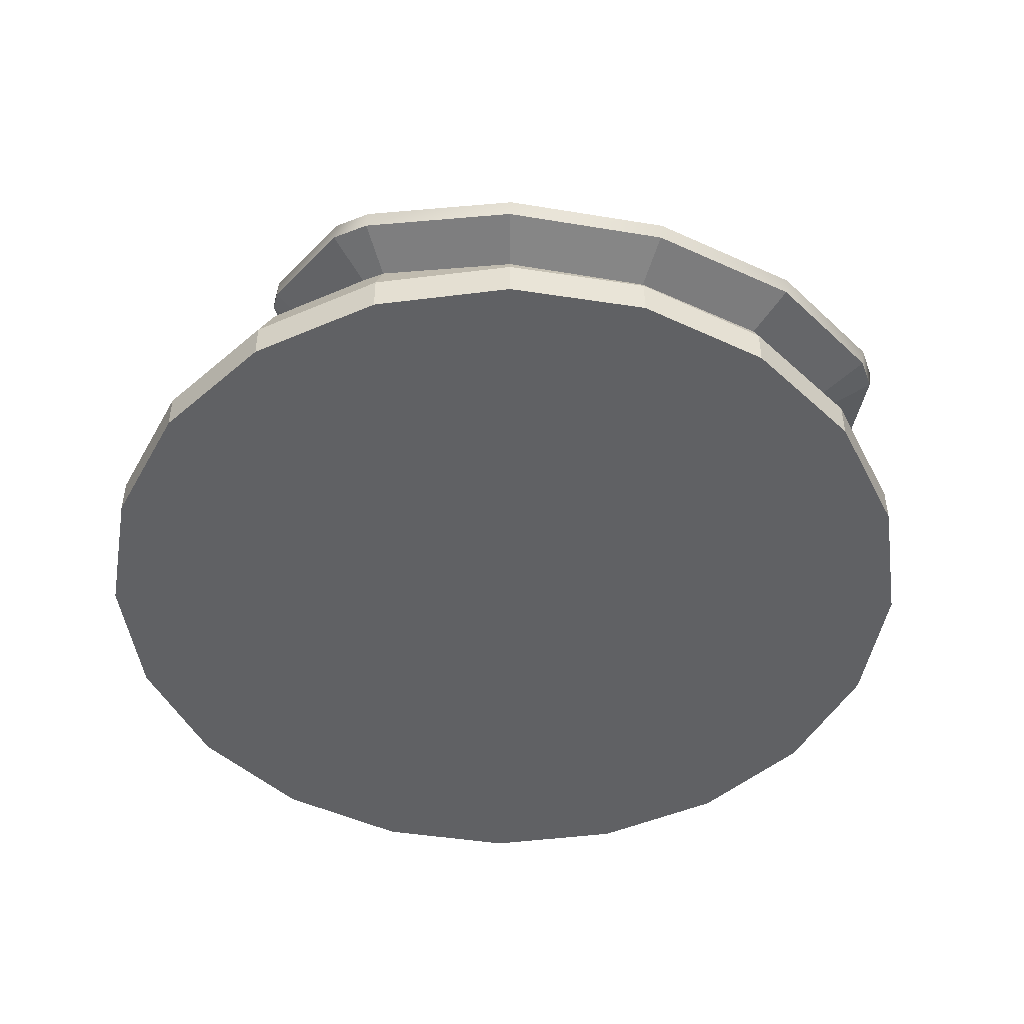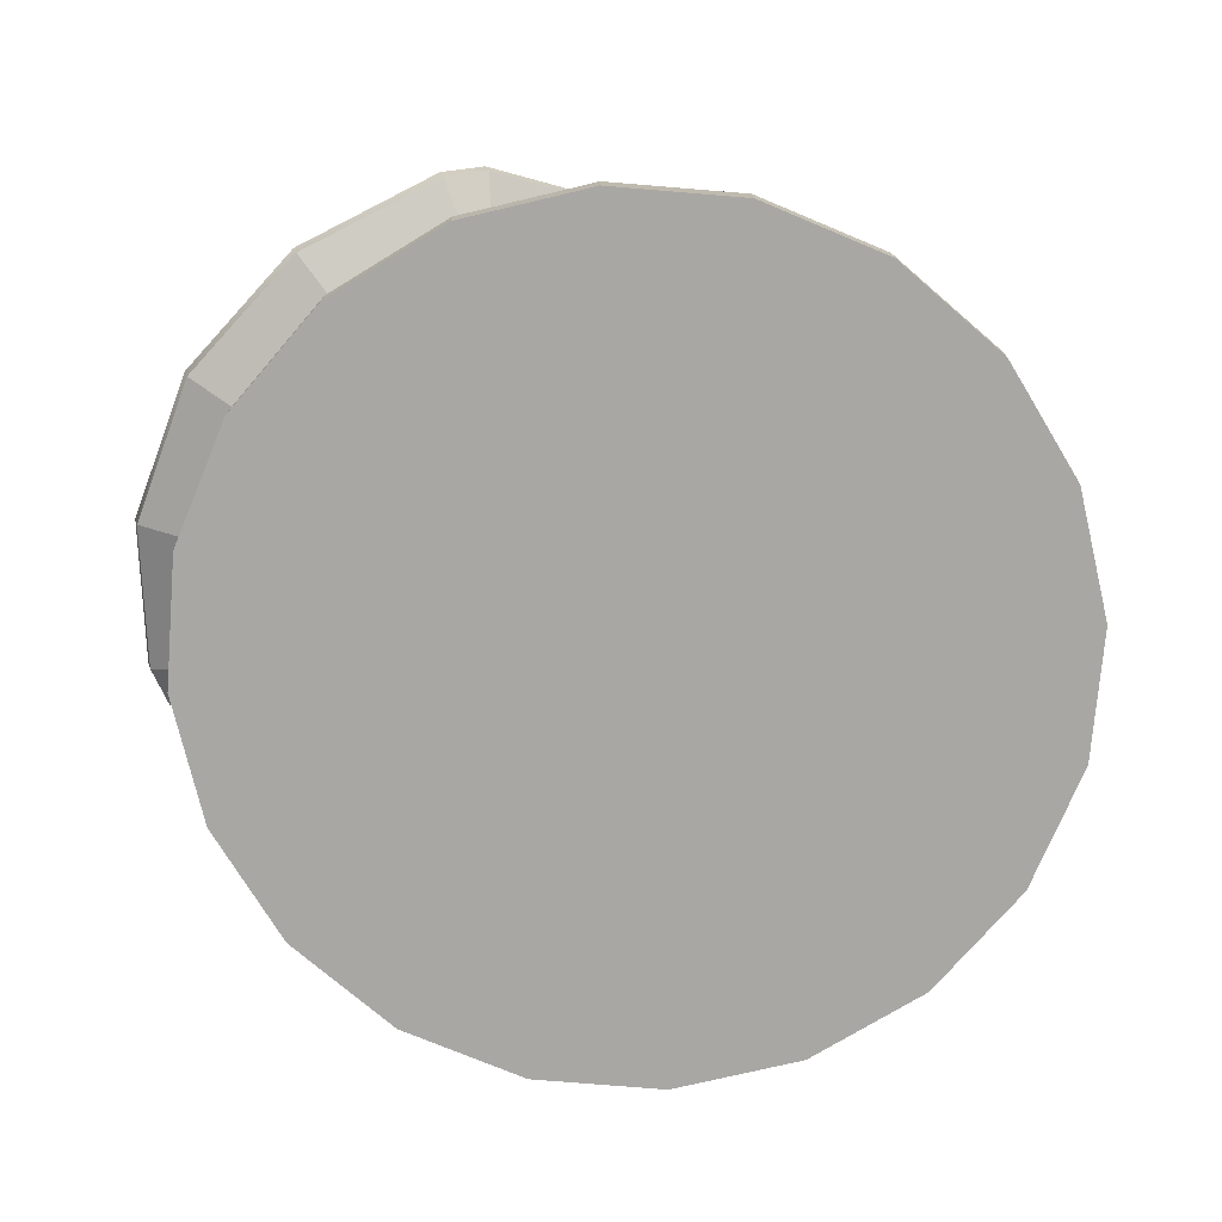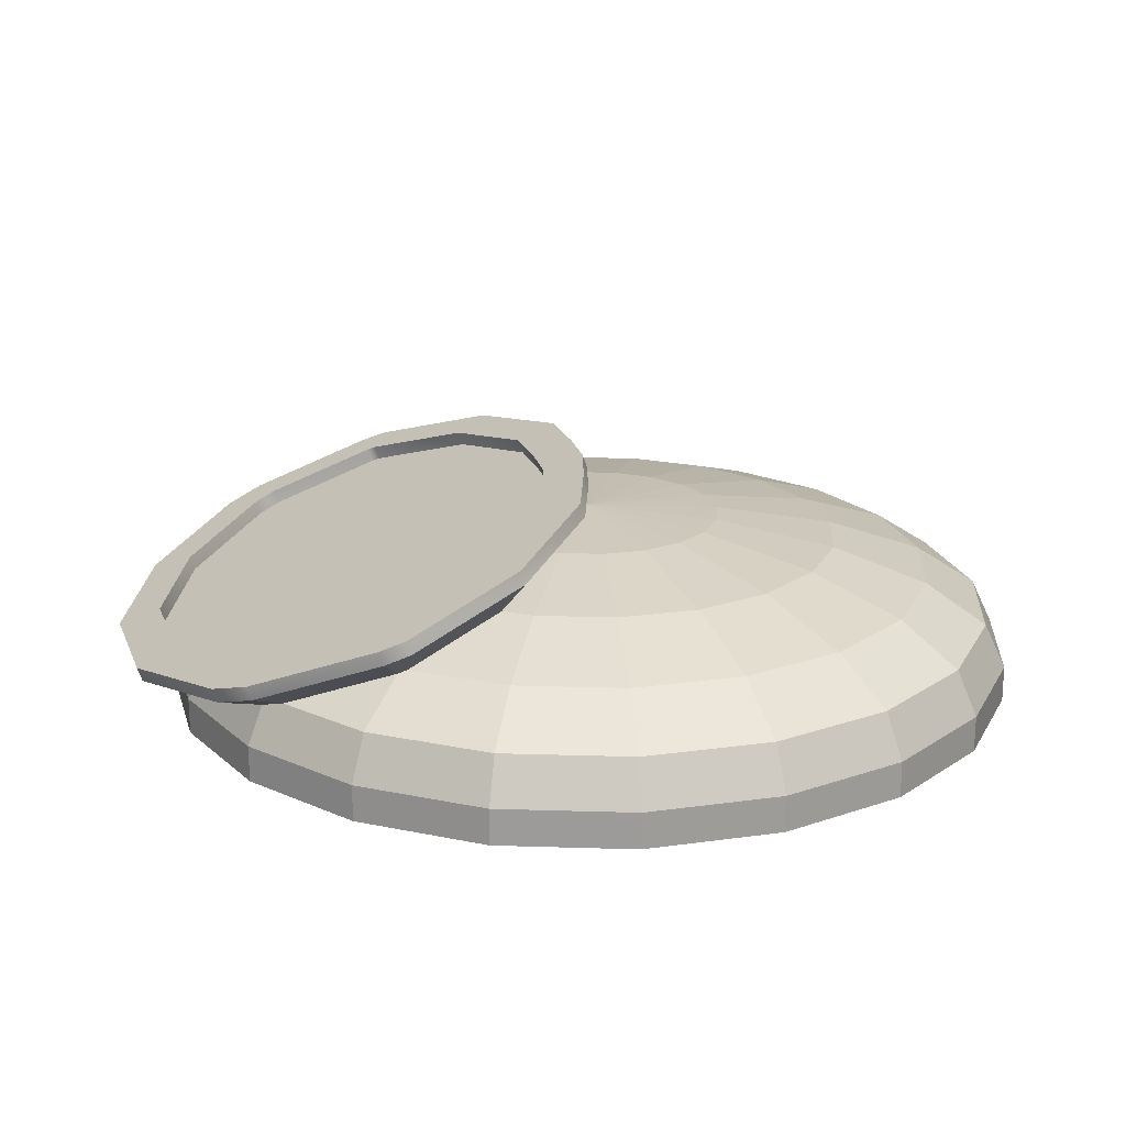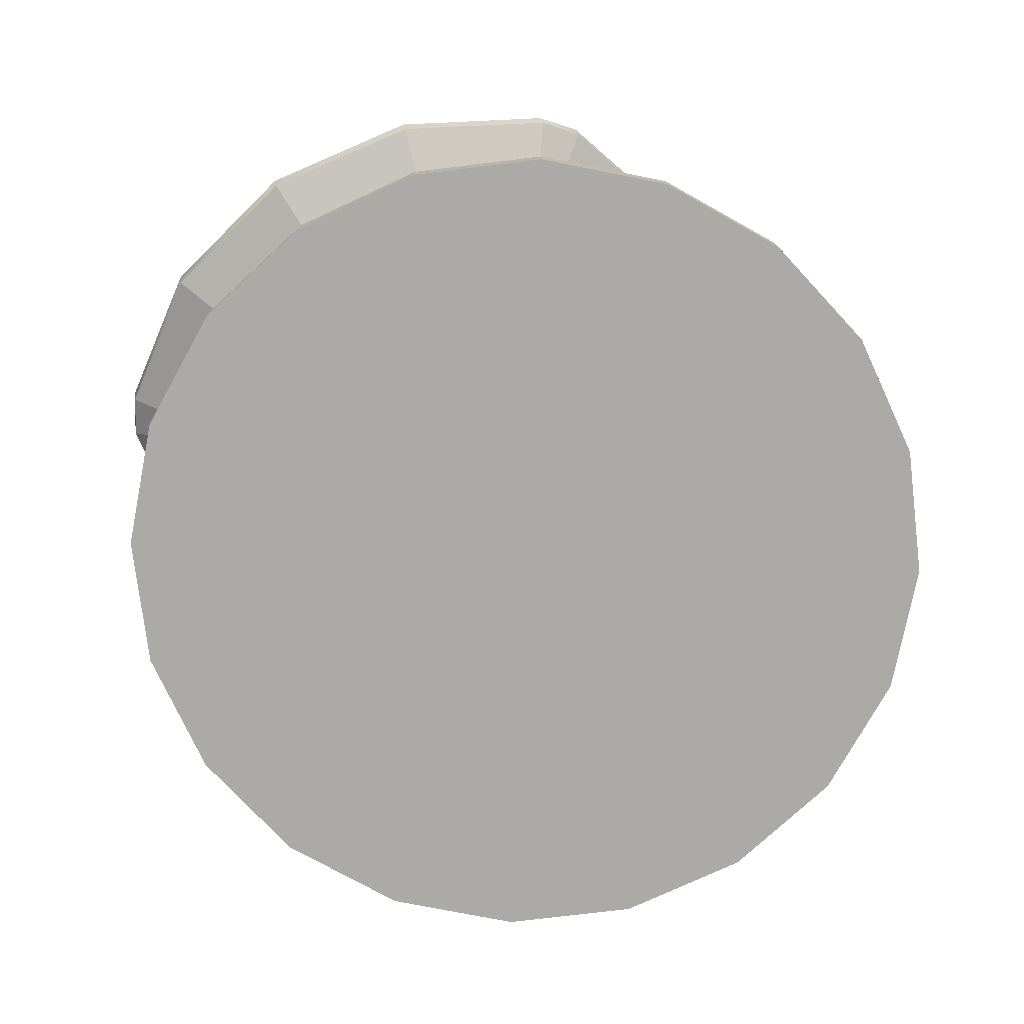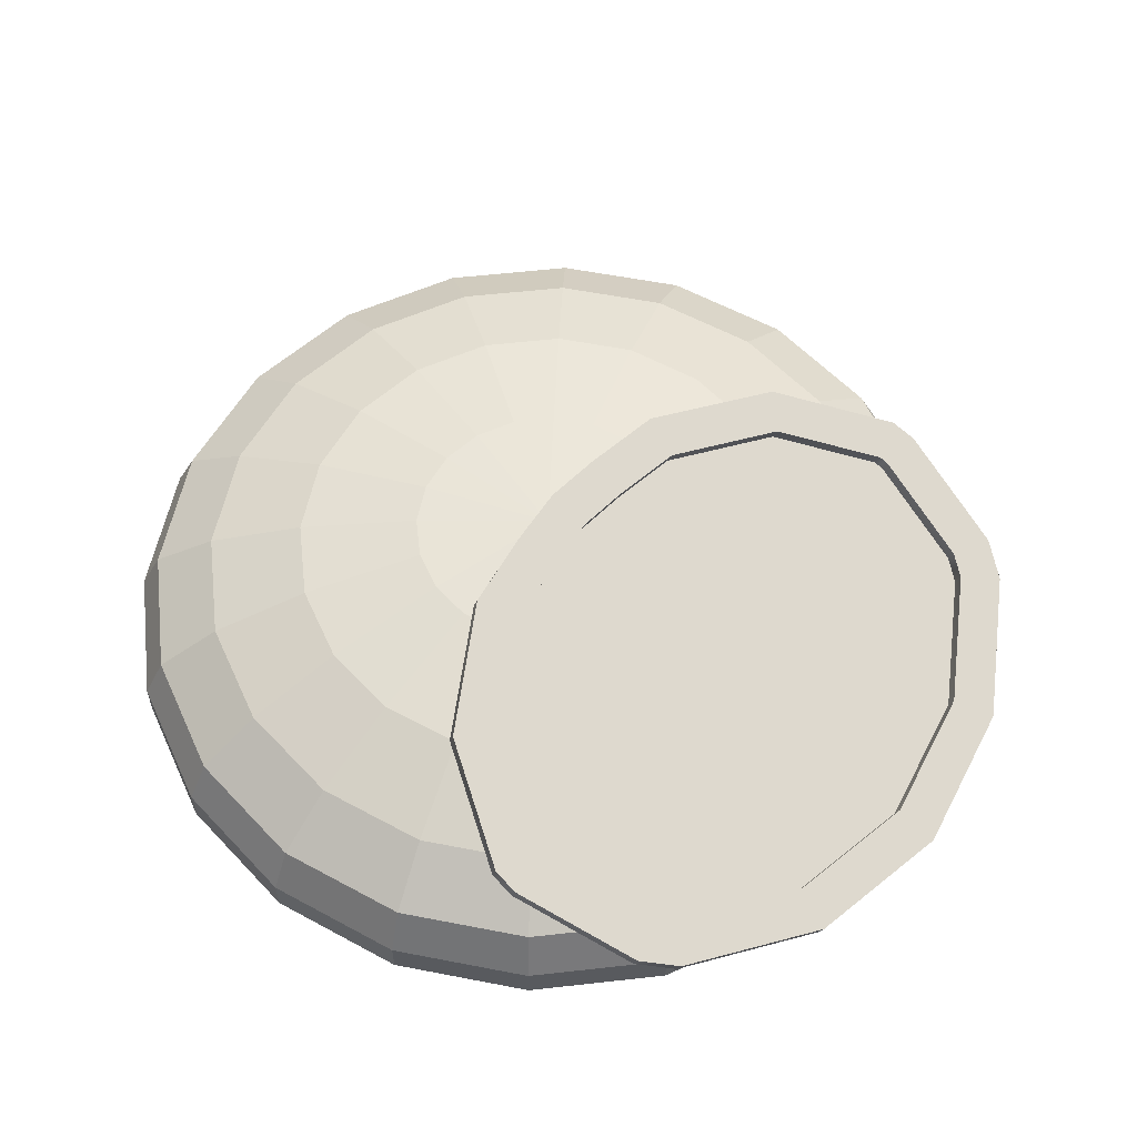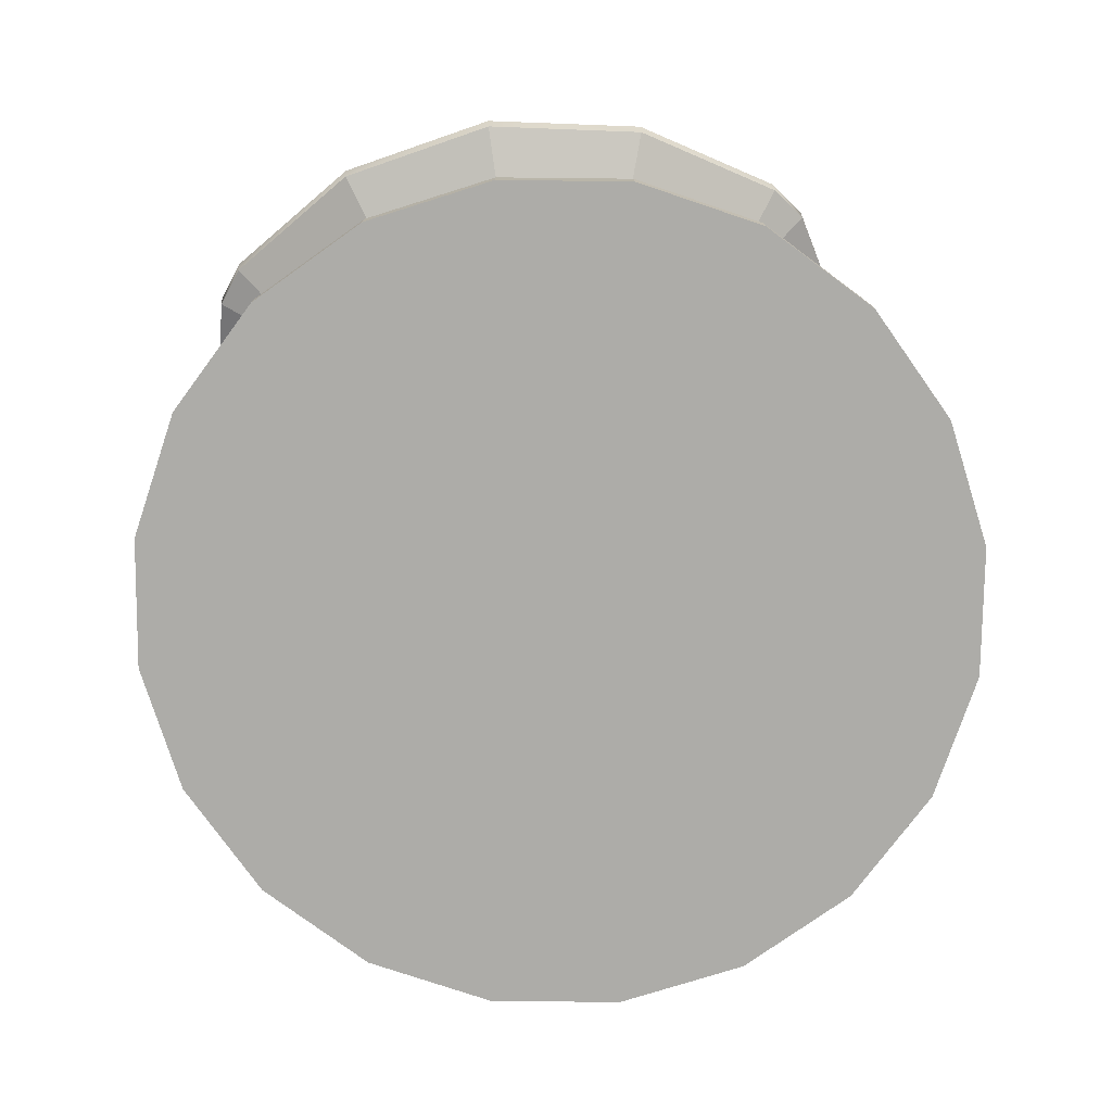
<metadata>
{"format":"obj","ext":"obj","renderer":"f3d","projection":"perspective","resolution":1024,"background":"white","views":[{"elev":-47.0,"azim":161.1,"up":"+Y"},{"elev":-74.8,"azim":-121.7,"up":"+Y"},{"elev":19.8,"azim":-95.7,"up":"+Y"},{"elev":-76.0,"azim":-146.1,"up":"+Y"},{"elev":57.8,"azim":128.4,"up":"+Y"},{"elev":-76.7,"azim":-171.6,"up":"+Y"}]}
</metadata>
<code>
g default
v 28.53 2.5 40.73
v 24.27 2.5 32.37
v 17.63 2.5 25.73
v 9.271 2.5 21.47
v 0 2.5 20
v -9.271 2.5 21.47
v -17.63 2.5 25.73
v -24.27 2.5 32.37
v -28.53 2.5 40.73
v -30 2.5 50
v -28.53 2.5 59.27
v -24.27 2.5 67.63
v -17.63 2.5 74.27
v -9.271 2.5 78.53
v -1e-06 2.5 80
v 9.271 2.5 78.53
v 17.63 2.5 74.27
v 24.27 2.5 67.63
v 28.53 2.5 59.27
v 30 2.5 50
v 27.14 5.59 41.18
v 23.08 5.59 33.23
v -23.08 5.59 33.23
v -27.14 5.59 41.18
v -28.53 5.59 50
v -27.14 5.59 58.82
v -23.08 5.59 66.77
v -16.77 5.59 73.08
v -8.817 5.59 77.14
v -1e-06 5.59 78.53
v 8.817 5.59 77.14
v 16.77 5.59 73.08
v 23.08 5.59 66.77
v 27.14 5.59 58.82
v 28.53 5.59 50
v 23.08 8.378 42.5
v -23.08 8.378 42.5
v -24.27 8.378 50
v -23.08 8.378 57.5
v -19.64 8.378 64.27
v -14.27 8.378 69.64
v -7.5 8.378 73.08
v -1e-06 8.378 74.27
v 7.5 8.378 73.08
v 14.27 8.378 69.64
v 19.64 8.378 64.27
v 23.08 8.378 57.5
v 24.27 8.378 50
v 16.77 10.59 44.55
v -16.77 10.59 44.55
v -17.63 10.59 50
v -16.77 10.59 55.45
v -14.27 10.59 60.36
v -10.36 10.59 64.27
v -5.449 10.59 66.77
v -1e-06 10.59 67.63
v 5.449 10.59 66.77
v 10.36 10.59 64.27
v 14.27 10.59 60.36
v 16.77 10.59 55.45
v 17.63 10.59 50
v 8.817 12.01 47.14
v -8.817 12.01 47.14
v -9.271 12.01 50
v -8.817 12.01 52.86
v -7.5 12.01 55.45
v -5.449 12.01 57.5
v -2.865 12.01 58.82
v -0 12.01 59.27
v 2.865 12.01 58.82
v 5.449 12.01 57.5
v 7.5 12.01 55.45
v 8.817 12.01 52.86
v 9.271 12.01 50
v 0 12.5 50
v 28.53 0 40.73
v 24.27 0 32.37
v 30 0 50
v 28.53 0 59.27
v 24.27 0 67.63
v 17.63 0 74.27
v 9.271 0 78.53
v -1e-06 0 80
v -9.271 0 78.53
v -17.63 0 74.27
v -24.27 0 67.63
v -28.53 0 59.27
v -30 0 50
v -28.53 0 40.73
v -24.27 0 32.37
v -17.63 0 25.73
v -9.271 0 21.47
v 0 0 20
v 9.271 0 21.47
v 17.63 0 25.73
v 17.99 5.59 28.13
v -17.99 5.59 28.13
v 19.85 8.378 36.16
v -19.85 8.378 36.16
v 15.74 10.59 42.54
v -15.74 10.59 42.54
v 8.558 12.01 46.63
v -8.558 12.01 46.63
v 16.91 5.103 26.73
v 9.135 3.42 21.88
v 0 2.819 20.15
v -9.135 3.42 21.88
v -16.91 5.103 26.73
v 19.9 8.161 35.54
v -19.9 8.161 35.54
v 3.644 12.26 47.35
v 0 12.38 47.69
v -3.644 12.26 47.35
v -8.558 13.9 45.97
v -16.91 6.992 26.07
v -17.99 7.48 27.48
v -15.74 12.48 41.88
v 3.644 14.15 46.7
v 9.135 5.31 21.23
v 0 4.708 19.5
v -0 14.27 47.03
v -9.135 5.31 21.23
v -3.644 14.15 46.7
v -19.9 10.05 34.88
v -19.85 10.27 35.51
v 16.91 6.992 26.07
v 17.99 7.48 27.48
v 8.558 13.9 45.97
v 15.74 12.48 41.88
v 19.85 10.27 35.51
v 19.9 10.05 34.88
v -8.558 13.9 45.97
v -16.91 6.992 26.07
v -17.99 7.48 27.48
v -15.74 12.48 41.88
v 3.644 14.15 46.7
v 9.135 5.31 21.23
v 0 4.708 19.5
v -0 14.27 47.03
v -9.135 5.31 21.23
v -3.644 14.15 46.7
v -19.9 10.05 34.88
v -19.85 10.27 35.51
v 16.91 6.992 26.07
v 17.99 7.48 27.48
v 8.558 13.9 45.97
v 15.74 12.48 41.88
v 19.85 10.27 35.51
v 19.9 10.05 34.88
v -20.76 7.058 26.26
v -19.01 6.269 23.99
v -9.603 14.84 48.69
v -17.92 13.2 43.95
v -1e-06 3.705 16.6
v 10.3 4.383 18.56
v 4.02 15.13 49.51
v -1.2e-05 15.26 49.88
v -10.3 4.383 18.56
v -4.02 15.13 49.51
v -22.93 9.968 34.65
v -22.79 10.58 36.4
v 19.01 6.269 23.99
v 20.76 7.058 26.26
v 17.92 13.2 43.95
v 9.603 14.84 48.69
v 22.79 10.58 36.4
v 22.93 9.968 34.65
v -17.99 8.424 27.15
v -16.91 7.937 25.75
v -19.01 7.214 23.66
v -20.76 8.002 25.94
v -15.74 13.42 41.55
v -8.558 14.84 45.64
v -17.92 14.14 43.62
v -9.603 15.79 48.36
v 0 5.653 19.17
v 9.135 6.255 20.9
v 10.3 5.328 18.23
v -1e-06 4.649 16.28
v 0 15.21 46.7
v 3.644 15.1 46.37
v -1.3e-05 16.2 49.55
v 4.02 16.07 49.18
v -9.135 6.255 20.9
v -10.3 5.328 18.23
v -3.644 15.1 46.37
v -4.02 16.07 49.18
v -19.9 11 34.56
v -22.93 10.91 34.32
v -19.85 11.21 35.18
v -22.79 11.52 36.07
v 16.91 7.937 25.75
v 17.99 8.424 27.15
v 20.76 8.002 25.94
v 19.01 7.214 23.66
v 15.74 13.42 41.55
v 8.558 14.84 45.64
v 9.603 15.79 48.36
v 17.92 14.14 43.62
v 19.85 11.21 35.18
v 22.79 11.52 36.07
v 19.9 11 34.56
v 22.93 10.91 34.32
g pSphere1
f 1 2 22 21
f 2 3 104 96 22
f 3 4 105 104
f 4 5 106 105
f 5 6 107 106
f 6 7 108 107
f 7 8 23 97 108
f 8 9 24 23
f 9 10 25 24
f 10 11 26 25
f 11 12 27 26
f 12 13 28 27
f 13 14 29 28
f 14 15 30 29
f 15 16 31 30
f 16 17 32 31
f 17 18 33 32
f 18 19 34 33
f 19 20 35 34
f 20 1 21 35
f 21 22 109 98 36
f 22 96 109
f 23 24 37 99 110
f 24 25 38 37
f 25 26 39 38
f 26 27 40 39
f 27 28 41 40
f 28 29 42 41
f 29 30 43 42
f 30 31 44 43
f 31 32 45 44
f 32 33 46 45
f 33 34 47 46
f 34 35 48 47
f 35 21 36 48
f 36 98 100 49
f 37 38 51 50
f 38 39 52 51
f 39 40 53 52
f 40 41 54 53
f 41 42 55 54
f 42 43 56 55
f 43 44 57 56
f 44 45 58 57
f 45 46 59 58
f 46 47 60 59
f 47 48 61 60
f 48 36 49 61
f 49 100 102 62
f 50 51 64 63
f 51 52 65 64
f 52 53 66 65
f 53 54 67 66
f 54 55 68 67
f 55 56 69 68
f 56 57 70 69
f 57 58 71 70
f 58 59 72 71
f 59 60 73 72
f 60 61 74 73
f 61 49 62 74
f 62 102 111 75
f 63 64 75
f 64 65 75
f 65 66 75
f 66 67 75
f 67 68 75
f 68 69 75
f 69 70 75
f 70 71 75
f 71 72 75
f 72 73 75
f 73 74 75
f 74 62 75
f 79 76 78
f 2 1 76 77
f 1 20 78 76
f 20 19 79 78
f 19 18 80 79
f 18 17 81 80
f 17 16 82 81
f 16 15 83 82
f 15 14 84 83
f 14 13 85 84
f 13 12 86 85
f 12 11 87 86
f 11 10 88 87
f 10 9 89 88
f 9 8 90 89
f 8 7 91 90
f 7 6 92 91
f 6 5 93 92
f 5 4 94 93
f 4 3 95 94
f 3 2 77 95
f 110 97 23
f 101 99 37 50
f 103 101 50 63
f 111 112 75
f 112 113 75
f 113 103 63 75
f 132 133 134 135
f 136 137 138 139
f 139 138 140 141
f 141 140 133 132
f 135 134 142 143
f 145 144 146 147
f 146 144 137 136
f 145 147 148 149
f 93 83 84 92
f 94 82 83 93
f 95 81 82 94
f 77 80 81 95
f 77 76 79 80
f 92 84 85 91
f 91 85 86 90
f 90 86 87 89
f 89 87 88
f 108 97 150 151
f 101 103 152 153
f 105 106 154 155
f 112 111 156 157
f 106 107 158 154
f 113 112 157 159
f 107 108 151 158
f 103 113 159 152
f 97 110 160 150
f 110 99 161 160
f 99 101 153 161
f 96 104 162 163
f 102 100 164 165
f 104 105 155 162
f 111 102 165 156
f 100 98 166 164
f 98 109 167 166
f 109 96 163 167
f 115 116 134 133
f 117 114 132 135
f 119 120 138 137
f 121 118 136 139
f 120 122 140 138
f 123 121 139 141
f 122 115 133 140
f 114 123 141 132
f 116 124 142 134
f 124 125 143 142
f 125 117 135 143
f 127 126 144 145
f 128 129 147 146
f 126 119 137 144
f 118 128 146 136
f 129 130 148 147
f 130 131 149 148
f 131 127 145 149
f 168 169 170 171
f 173 172 174 175
f 176 177 178 179
f 181 180 182 183
f 184 176 179 185
f 180 186 187 182
f 169 184 185 170
f 186 173 175 187
f 188 168 171 189
f 190 188 189 191
f 172 190 191 174
f 192 193 194 195
f 196 197 198 199
f 177 192 195 178
f 197 181 183 198
f 200 196 199 201
f 202 200 201 203
f 193 202 203 194
f 116 115 169 168
f 151 150 171 170
f 114 117 172 173
f 153 152 175 174
f 120 119 177 176
f 155 154 179 178
f 118 121 180 181
f 157 156 183 182
f 122 120 176 184
f 154 158 185 179
f 121 123 186 180
f 159 157 182 187
f 115 122 184 169
f 158 151 170 185
f 123 114 173 186
f 152 159 187 175
f 124 116 168 188
f 150 160 189 171
f 125 124 188 190
f 160 161 191 189
f 117 125 190 172
f 161 153 174 191
f 126 127 193 192
f 163 162 195 194
f 129 128 197 196
f 165 164 199 198
f 119 126 192 177
f 162 155 178 195
f 128 118 181 197
f 156 165 198 183
f 130 129 196 200
f 164 166 201 199
f 131 130 200 202
f 166 167 203 201
f 127 131 202 193
f 167 163 194 203

</code>
